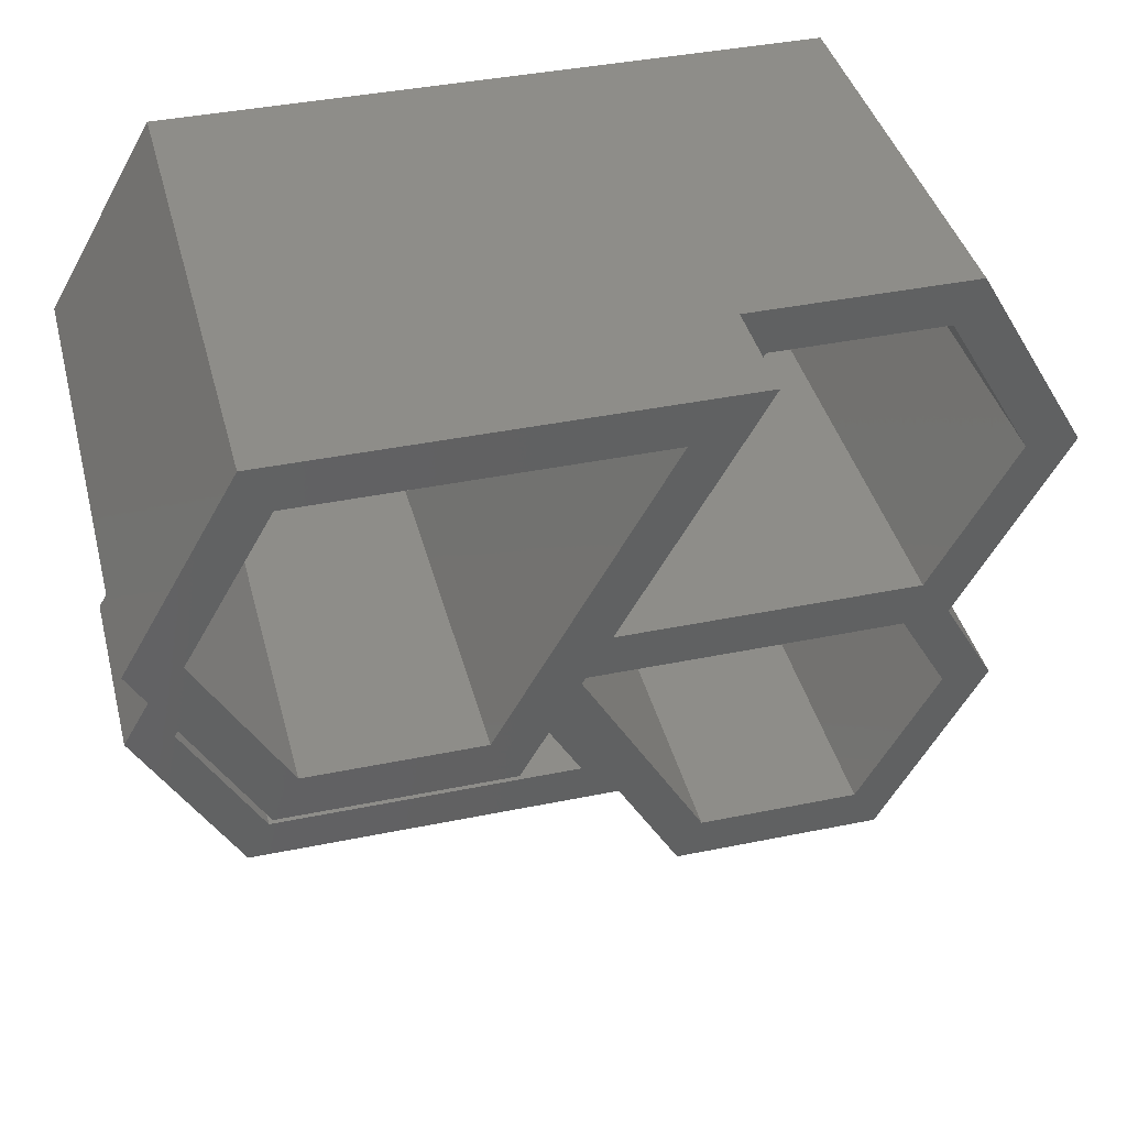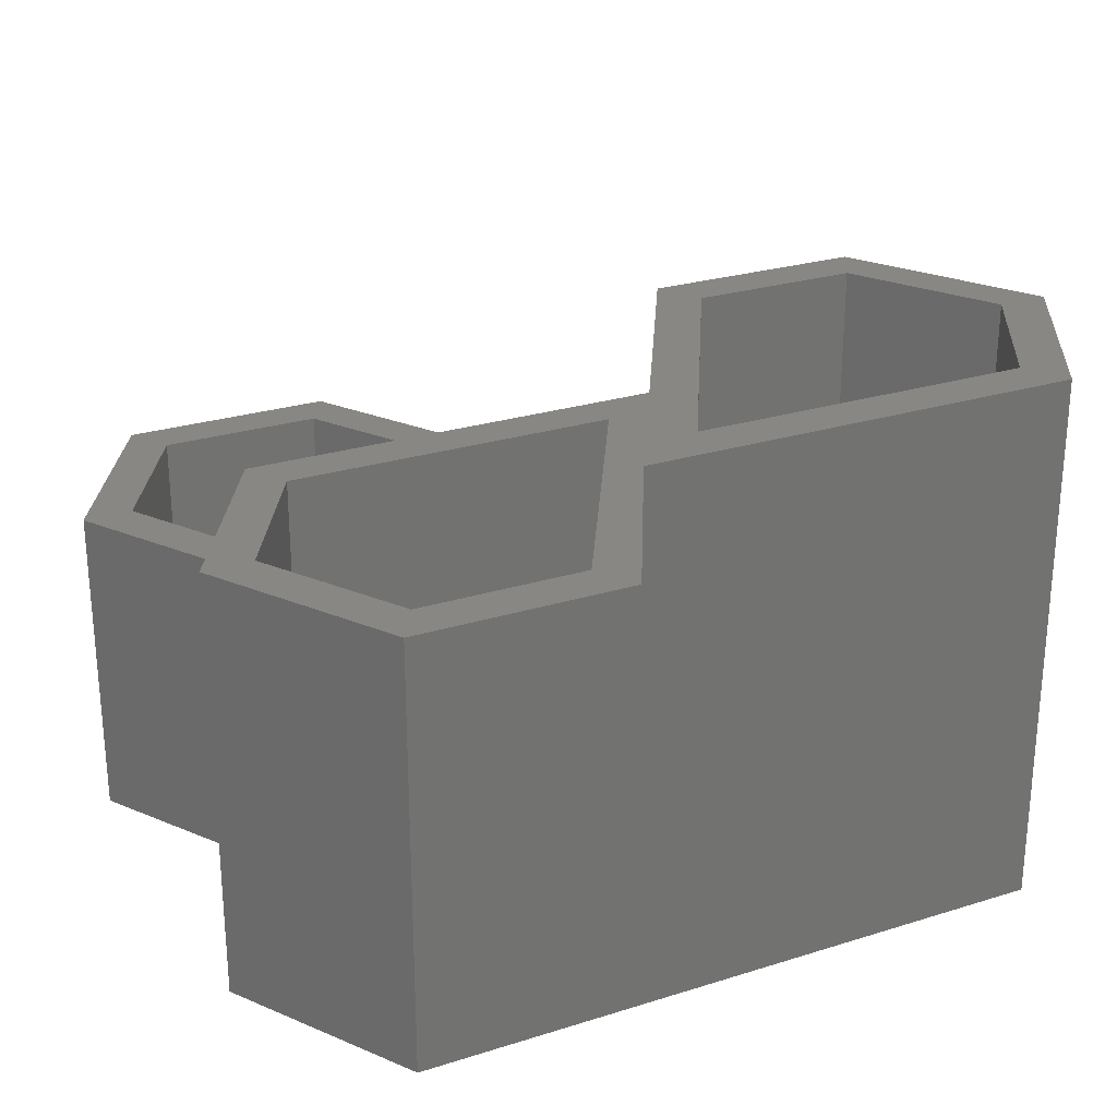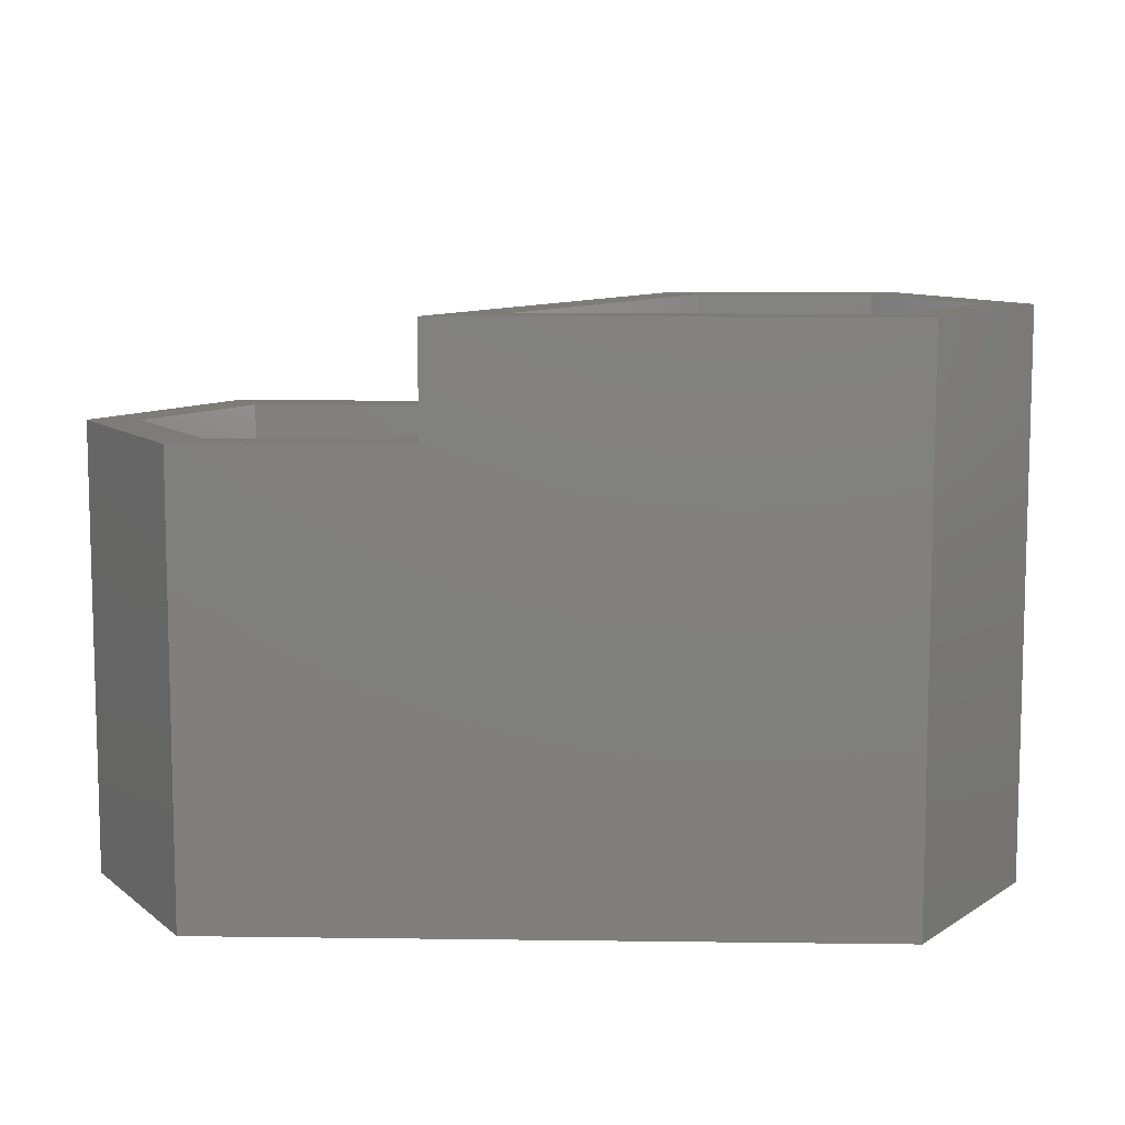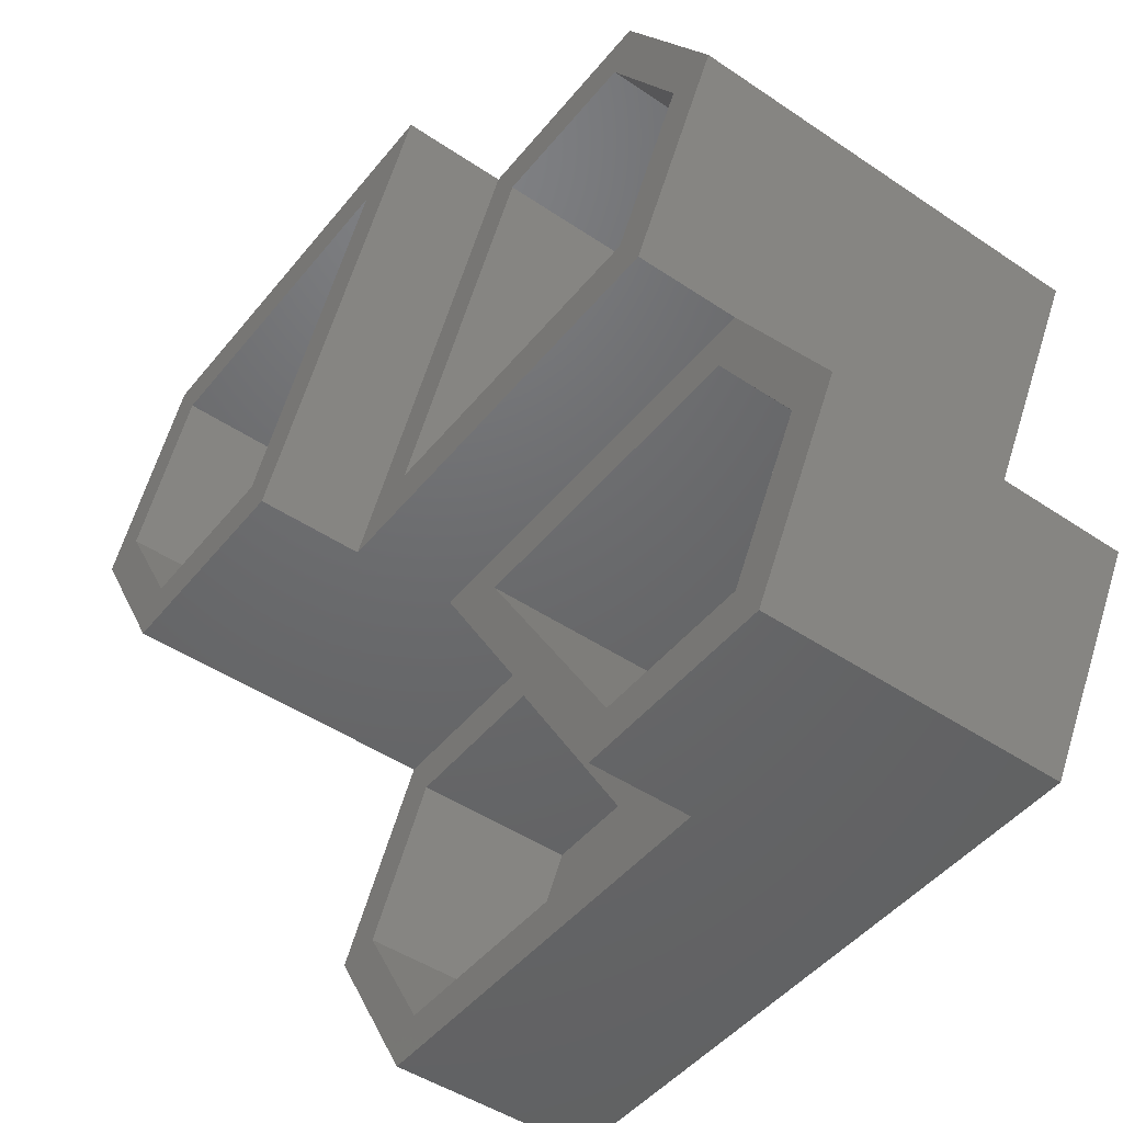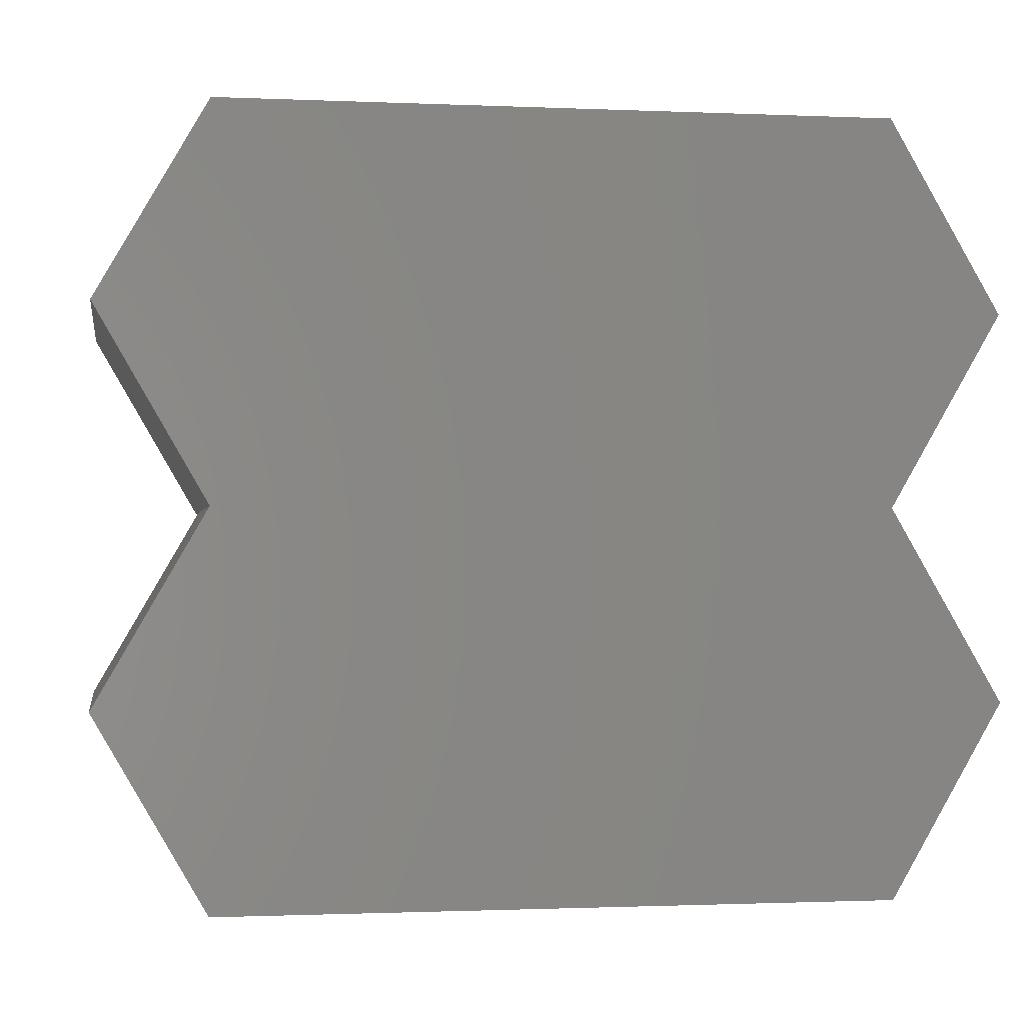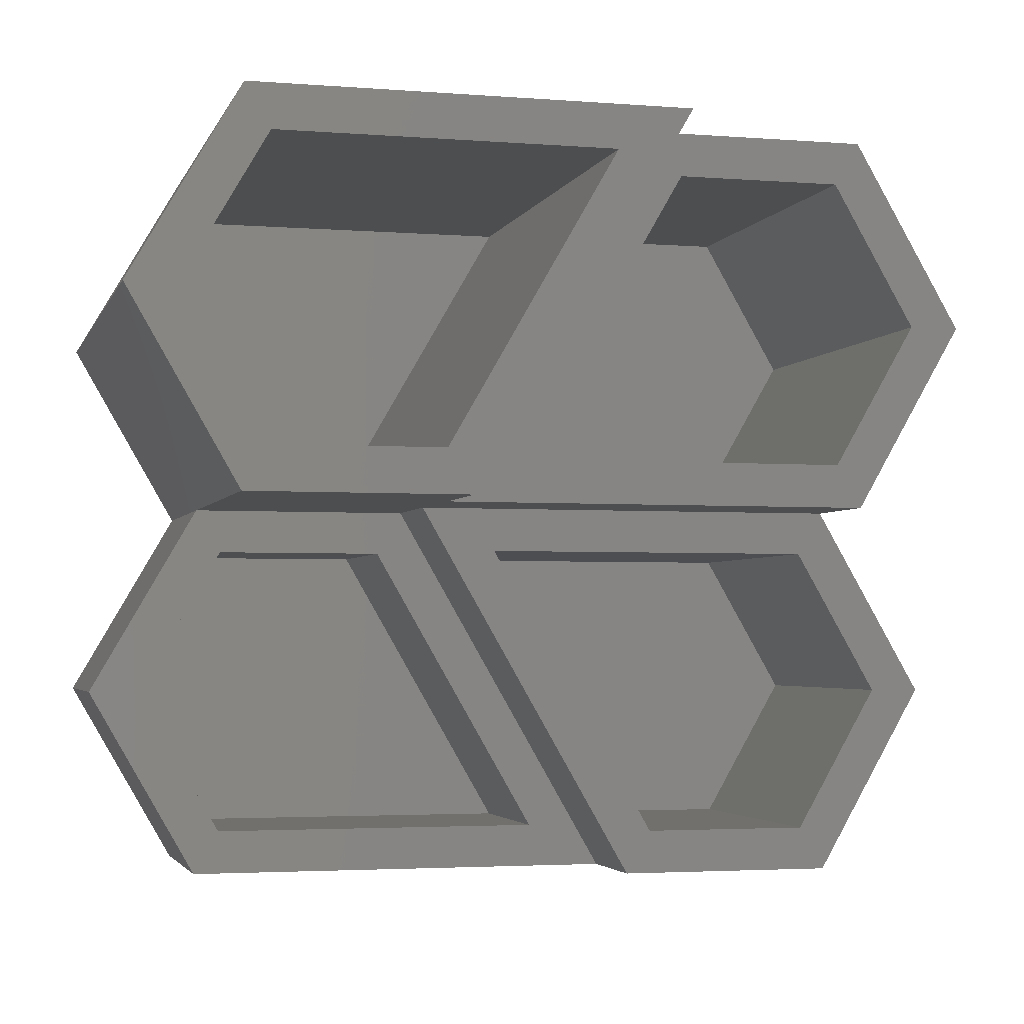
<metadata>
{"format":"stl","ext":"stl","renderer":"f3d","projection":"perspective","resolution":1024,"background":"white","views":[{"elev":39.7,"azim":-14.3,"up":"+Y"},{"elev":25.9,"azim":153.6,"up":"+Z"},{"elev":9.5,"azim":-178.0,"up":"+Z"},{"elev":-47.6,"azim":52.9,"up":"+Y"},{"elev":-1.0,"azim":170.6,"up":"+Y"},{"elev":-3.2,"azim":-14.9,"up":"+Y"}]}
</metadata>
<code>
# stl→obj: 70 verts, 136 faces
v 0 0 0
v -5 8.66 0
v 0 17.32 0
v 30 0 0
v 30 17.32 0
v 35 8.66 0
v 30 34.64 0
v 0 34.64 0
v -5 25.98 0
v 35 25.98 0
v 10 17.32 10
v 16.54 2 10
v 20 0 10
v 8.845 15.32 10
v 1.155 15.32 10
v 0 17.32 10
v -2.691 8.66 10
v -5 8.66 10
v 0 0 10
v 1.155 2 10
v 0 17.32 25
v 10 17.32 20
v 10 17.32 25
v 10 17.32 15
v 30 17.32 20
v 30 17.32 15
v 30 0 15
v 20 0 15
v 1.155 15.32 2
v -2.691 8.66 2
v 8.845 15.32 2
v 16.54 2 2
v 1.155 2 2
v 32.69 8.66 15
v 35 8.66 15
v 28.85 15.32 15
v 13.46 15.32 15
v 28.85 2 15
v 21.15 2 15
v 13.46 15.32 2
v 21.15 2 2
v 28.85 15.32 2
v 32.69 8.66 2
v 28.85 2 2
v 30 34.64 20
v 32.69 25.98 20
v 35 25.98 20
v 28.85 32.64 20
v 21.15 32.64 20
v 20 34.64 20
v 13.46 19.32 20
v 28.85 19.32 20
v 0 34.64 25
v 20 34.64 25
v 21.15 32.64 2
v 13.46 19.32 2
v 28.85 32.64 2
v 32.69 25.98 2
v 28.85 19.32 2
v 16.54 32.64 25
v 1.155 32.64 25
v -2.691 25.98 25
v -5 25.98 25
v 8.845 19.32 25
v 1.155 19.32 25
v -2.691 25.98 2
v 1.155 19.32 2
v 1.155 32.64 2
v 16.54 32.64 2
v 8.845 19.32 2
f 1 2 3
f 4 5 6
f 3 5 4
f 3 4 1
f 5 3 7
f 3 8 7
f 8 3 9
f 10 5 7
f 11 12 13
f 11 14 12
f 11 15 14
f 16 15 11
f 16 17 15
f 17 16 18
f 19 12 20
f 12 19 13
f 17 19 20
f 19 17 18
f 21 22 23
f 22 24 25
f 21 24 22
f 16 24 21
f 24 16 11
f 25 24 26
f 2 16 3
f 16 2 18
f 1 18 2
f 18 1 19
f 19 1 13
f 13 27 28
f 4 13 1
f 13 4 27
f 13 24 11
f 24 13 28
f 17 29 15
f 29 17 30
f 29 14 15
f 14 29 31
f 32 14 31
f 14 32 12
f 32 20 12
f 20 32 33
f 20 30 17
f 30 20 33
f 33 31 29
f 31 33 32
f 33 29 30
f 26 34 35
f 26 36 34
f 26 37 36
f 37 26 24
f 34 27 35
f 38 27 34
f 39 27 38
f 39 28 27
f 37 28 39
f 28 37 24
f 35 5 26
f 5 35 6
f 27 6 35
f 6 27 4
f 39 40 37
f 40 39 41
f 40 36 37
f 36 40 42
f 43 36 42
f 36 43 34
f 44 34 43
f 34 44 38
f 44 39 38
f 39 44 41
f 42 44 43
f 42 41 44
f 41 42 40
f 45 46 47
f 45 48 46
f 45 49 48
f 50 49 45
f 50 51 49
f 51 50 22
f 46 25 47
f 52 25 46
f 51 25 52
f 25 51 22
f 47 7 45
f 7 47 10
f 45 7 50
f 50 53 54
f 8 50 7
f 50 8 53
f 23 50 54
f 50 23 22
f 26 47 25
f 47 26 10
f 10 26 5
f 51 55 49
f 55 51 56
f 55 48 49
f 48 55 57
f 58 48 57
f 48 58 46
f 59 46 58
f 46 59 52
f 59 51 52
f 51 59 56
f 57 59 58
f 55 59 57
f 59 55 56
f 53 60 54
f 60 53 61
f 53 62 61
f 62 53 63
f 60 23 54
f 64 23 60
f 65 23 64
f 65 21 23
f 62 21 65
f 21 62 63
f 9 53 8
f 53 9 63
f 16 9 3
f 9 16 63
f 63 16 21
f 65 66 62
f 66 65 67
f 62 68 61
f 68 62 66
f 68 60 61
f 60 68 69
f 70 60 69
f 60 70 64
f 70 65 64
f 65 70 67
f 68 70 69
f 68 67 70
f 67 68 66

</code>
